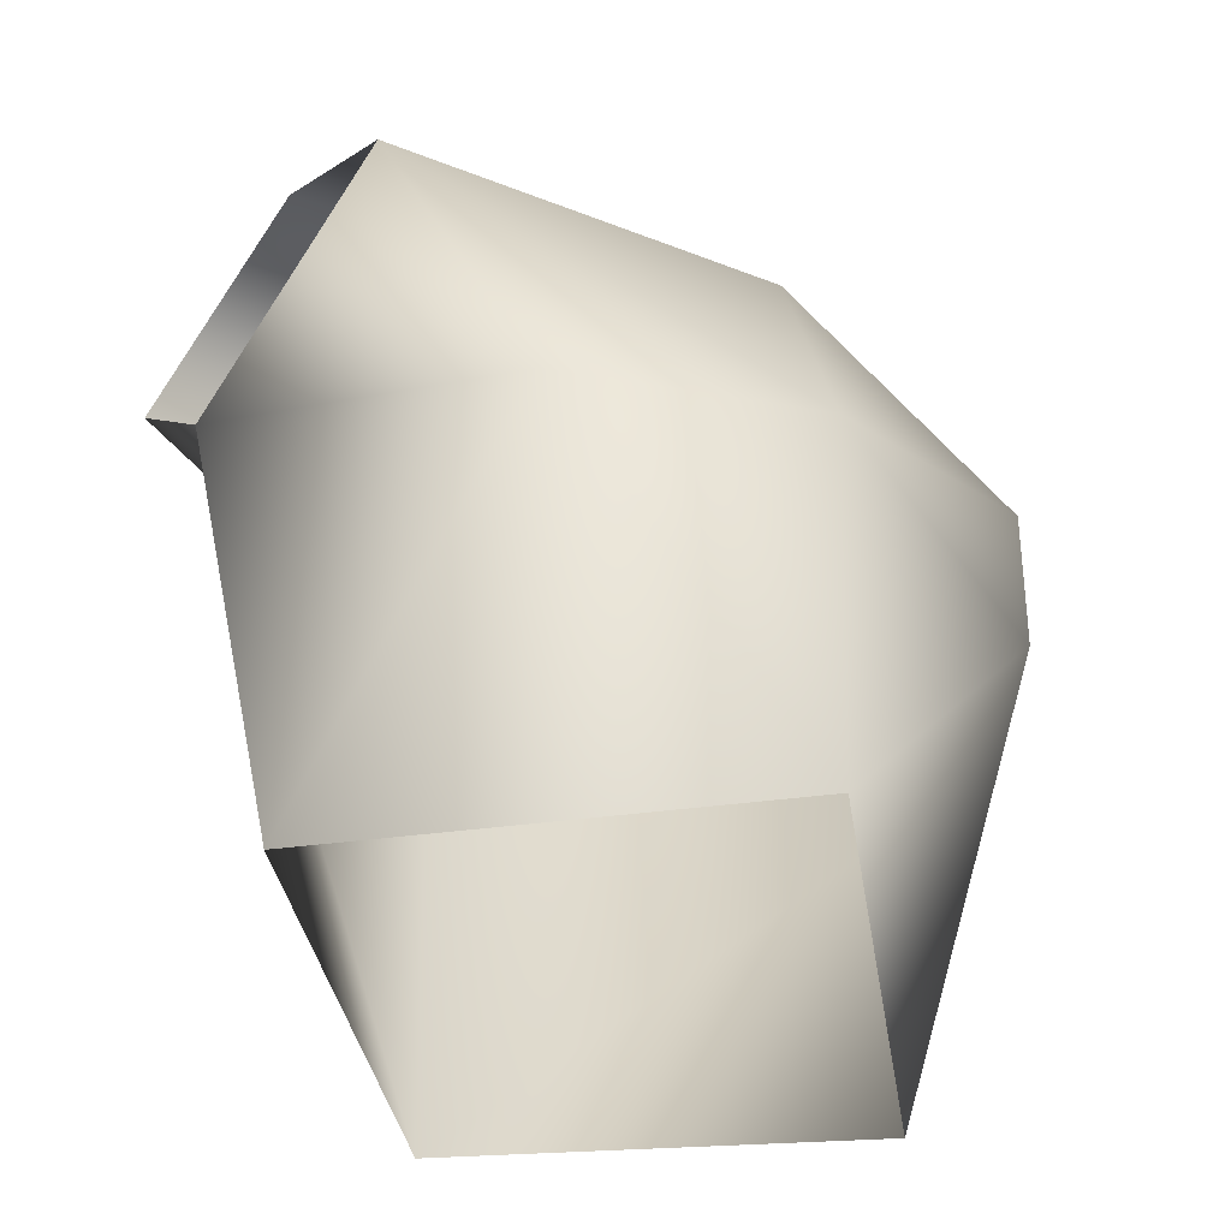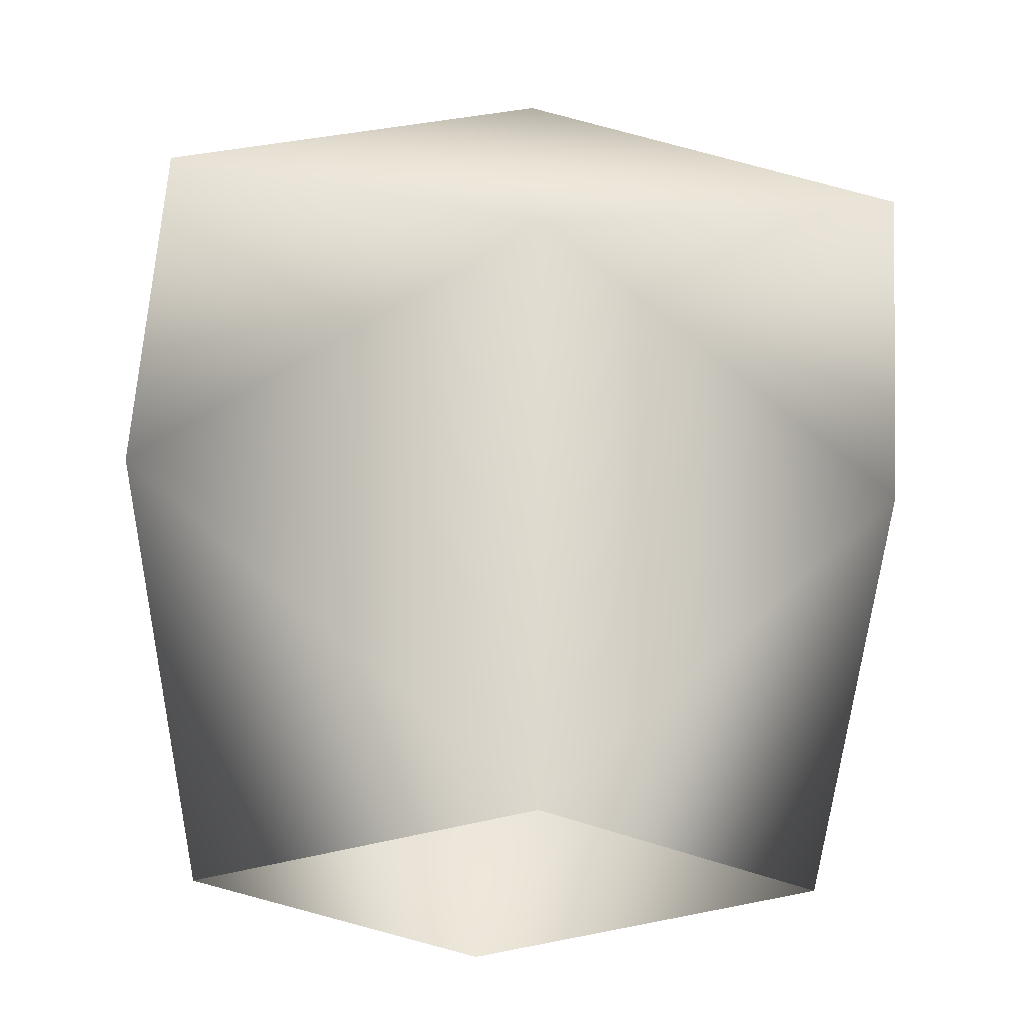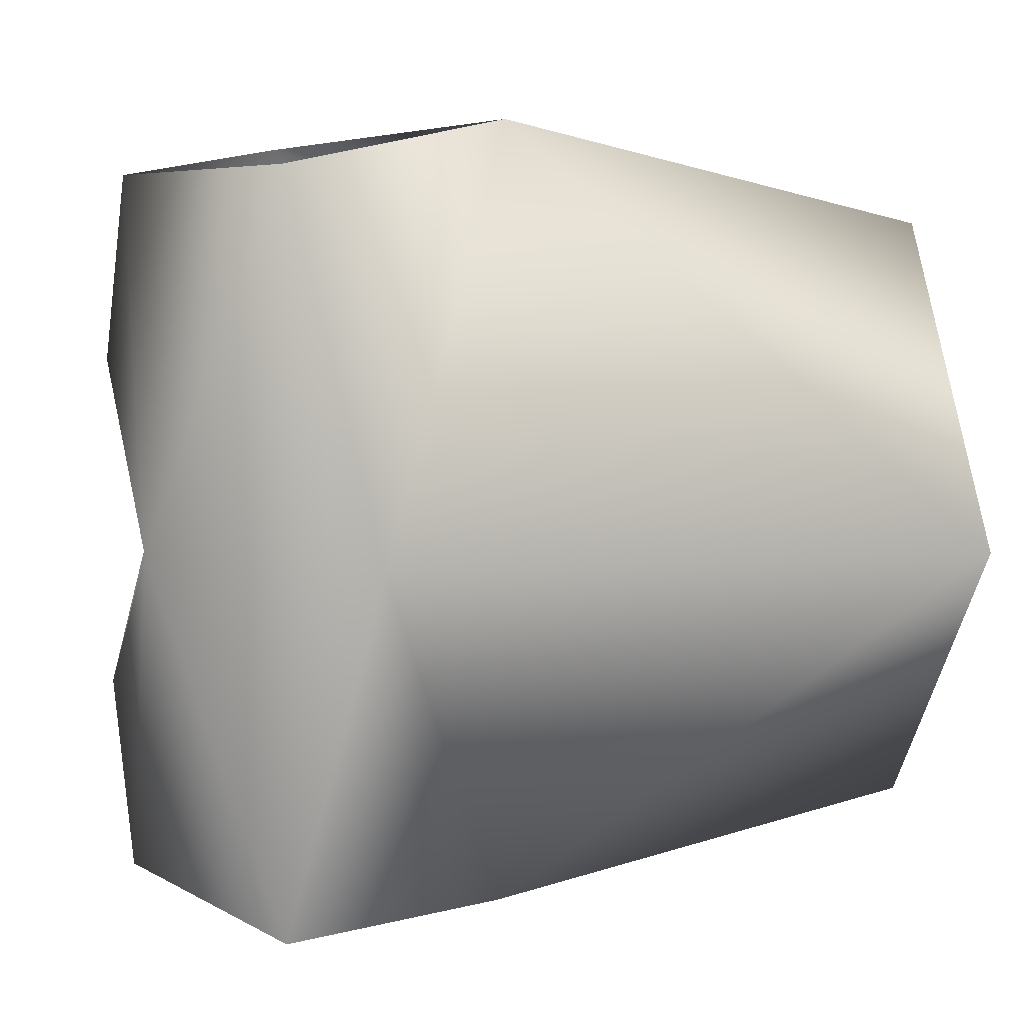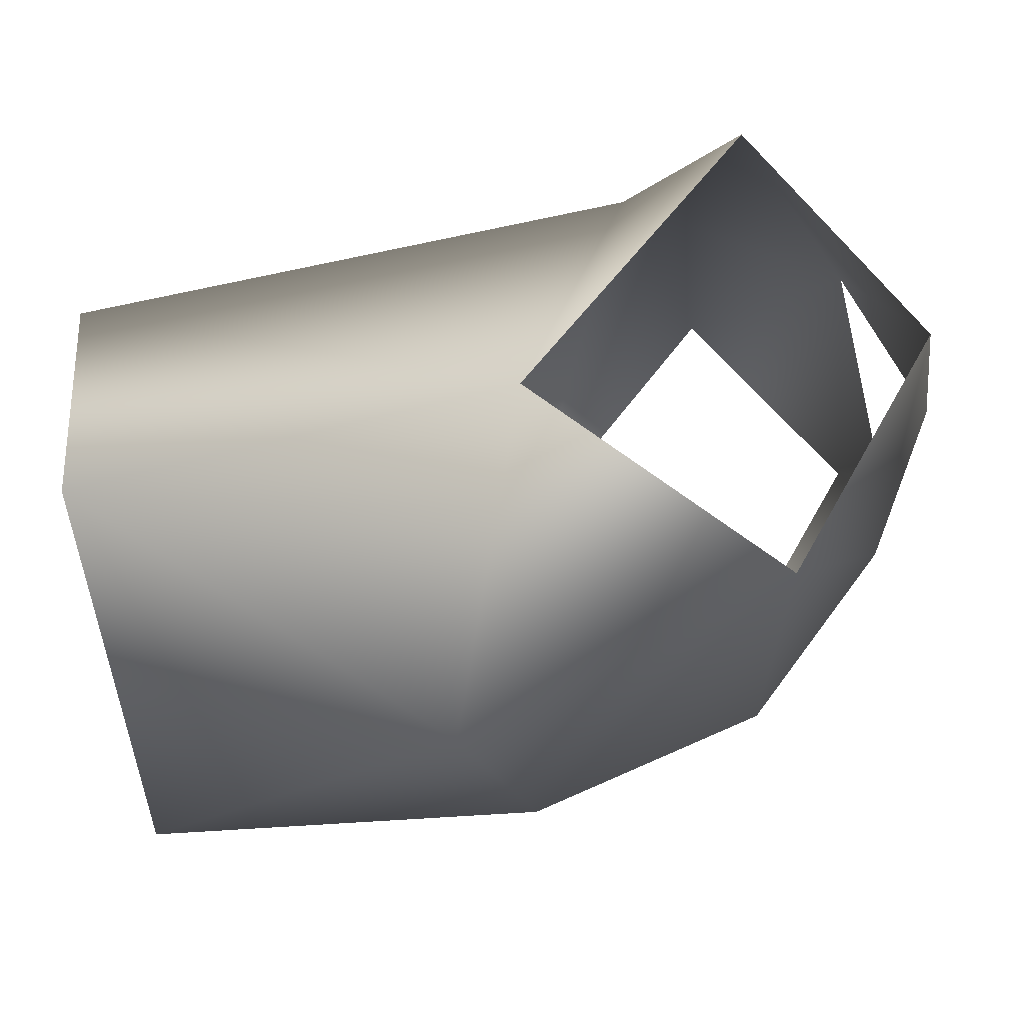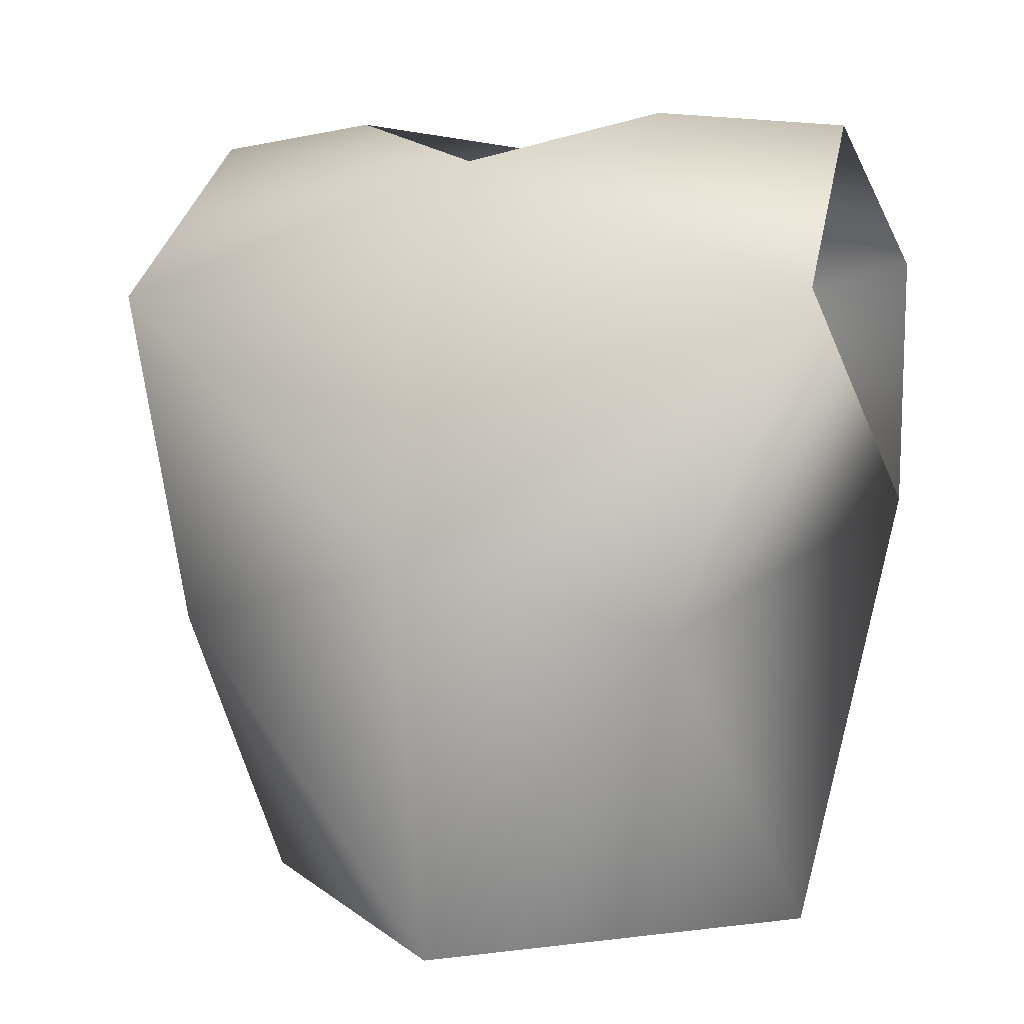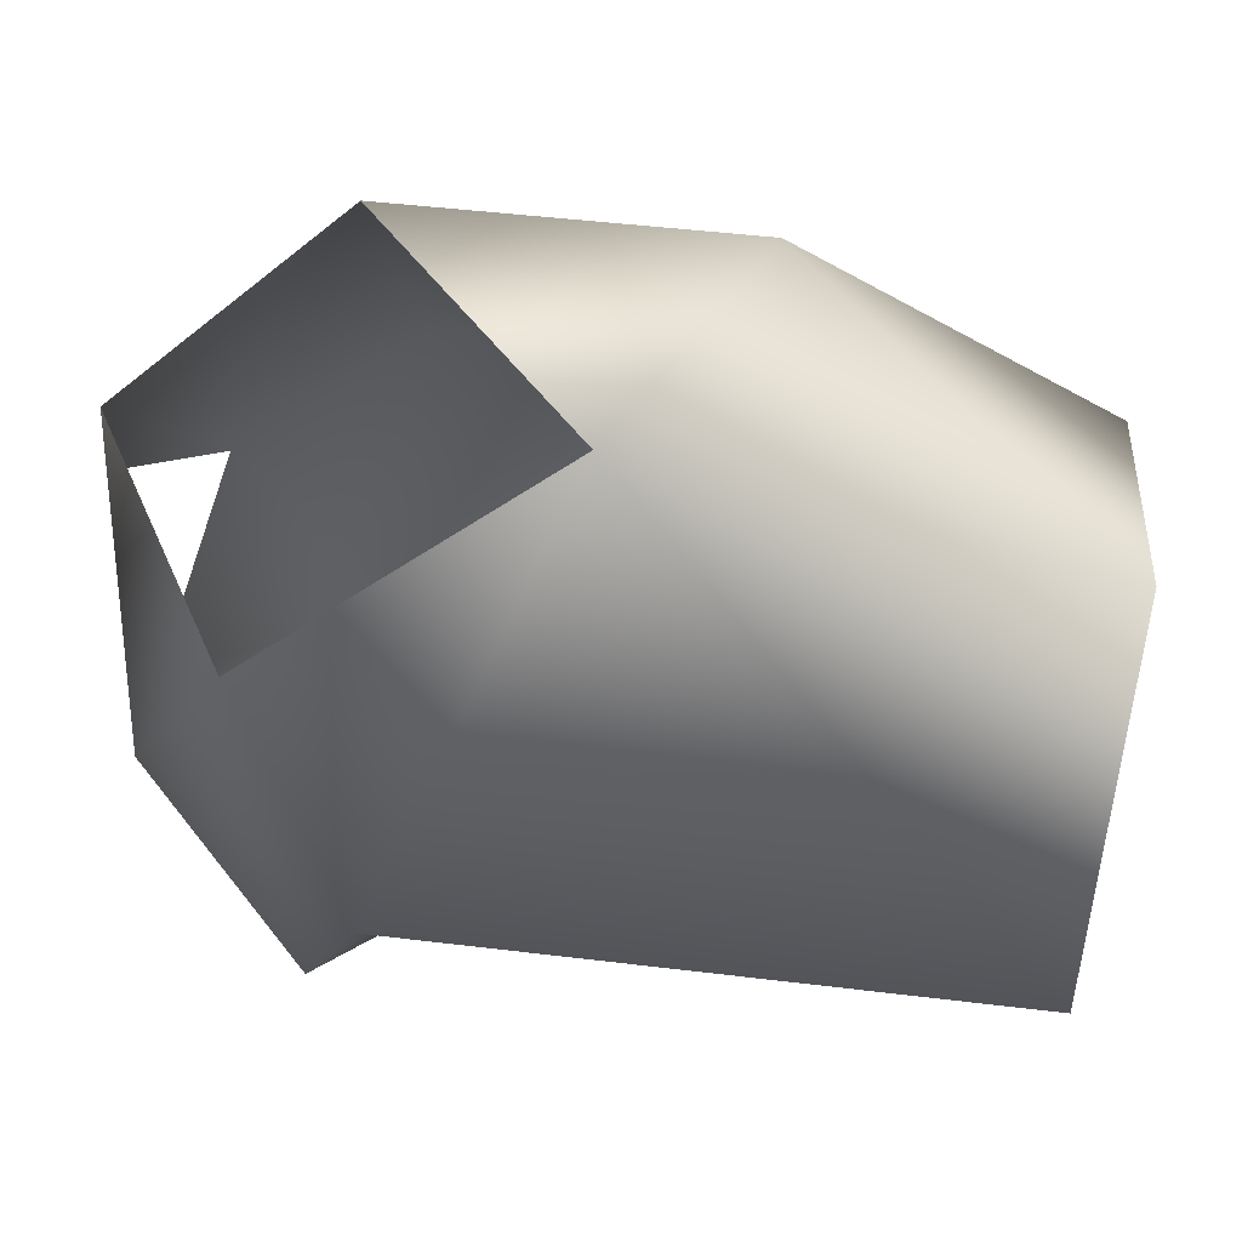
<metadata>
{"format":"obj","ext":"obj","renderer":"f3d","projection":"perspective","resolution":1024,"background":"white","views":[{"elev":-47.3,"azim":54.2,"up":"+Y"},{"elev":-23.9,"azim":-94.9,"up":"+Y"},{"elev":10.6,"azim":-100.2,"up":"+Z"},{"elev":79.8,"azim":80.4,"up":"+Z"},{"elev":5.3,"azim":112.2,"up":"+Y"},{"elev":66.9,"azim":-81.2,"up":"+Z"}]}
</metadata>
<code>
o armorbreastplategreen
v -0.1333 0.3029 0.004497
v 0.002092 0.3256 -0.1174
v -0.02666 0.3146 -0.2524
v -0.01477 -0.2842 -0.2295
v -0.2063 -0.2836 -0.0002222
v -0.03019 0.0379 -0.2972
v 0.1831 -0.04379 -0.1895
v 0.1183 0.1949 -0.2688
v 0.08285 0.288 0.002608
v 0.002092 0.3256 -0.1174
v 0.2003 -0.284 -0.01162
v 0.2319 0.000925 -0.001828
v 0.1888 0.1764 0.0006667
v -0.02189 -0.2833 0.2185
v 0.1861 -0.04805 0.1856
v 0.123 0.1881 0.2714
v -0.02194 0.3078 0.2598
v 0.004017 0.3228 0.1247
v -0.02546 0.03114 0.2984
v -0.2236 0.1469 0.003342
v -0.1799 0.2137 -0.2664
v 0.004017 0.3228 0.1247
v -0.1751 0.207 0.2737
g Geoset0
f 1 2 3
f 4 5 6
f 4 6 7
f 8 7 6
f 9 3 10
f 11 4 7
f 11 7 12
f 8 12 7
f 8 13 12
f 14 11 15
f 15 11 12
f 12 16 15
f 13 16 12
f 16 13 9
f 13 8 9
f 9 8 3
f 17 16 9
f 18 17 9
f 15 16 19
f 19 14 15
f 5 14 19
f 20 5 19
f 5 20 6
f 20 21 6
f 1 17 22
f 1 23 17
f 23 20 19
f 20 23 1
f 20 1 21
f 21 1 3

</code>
